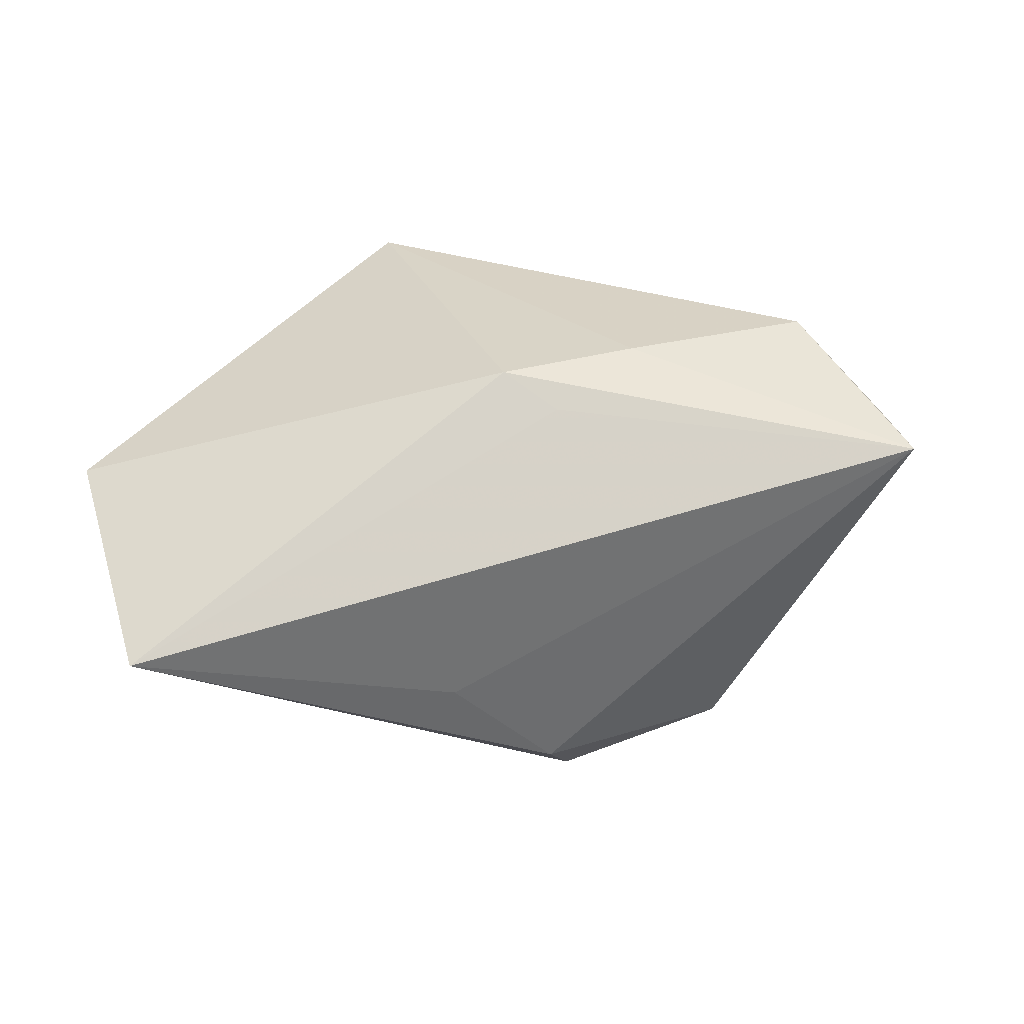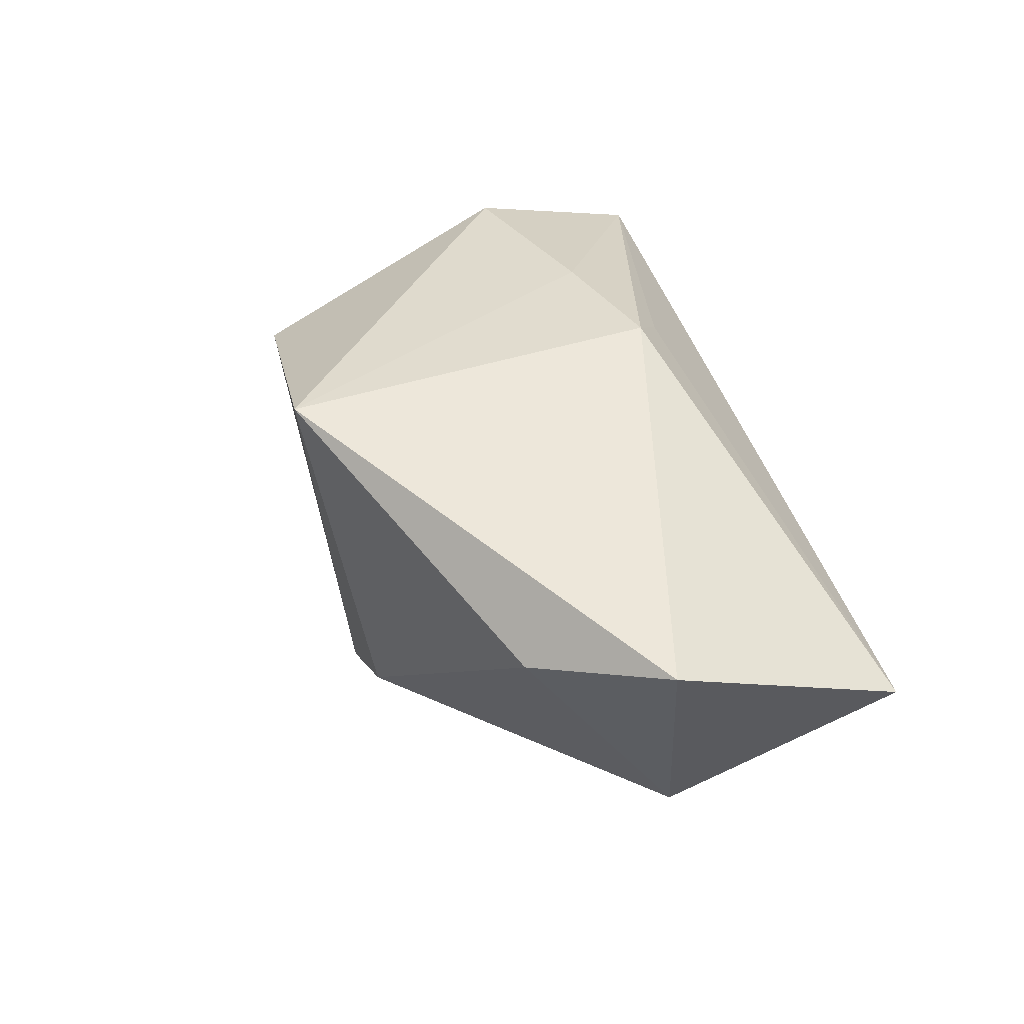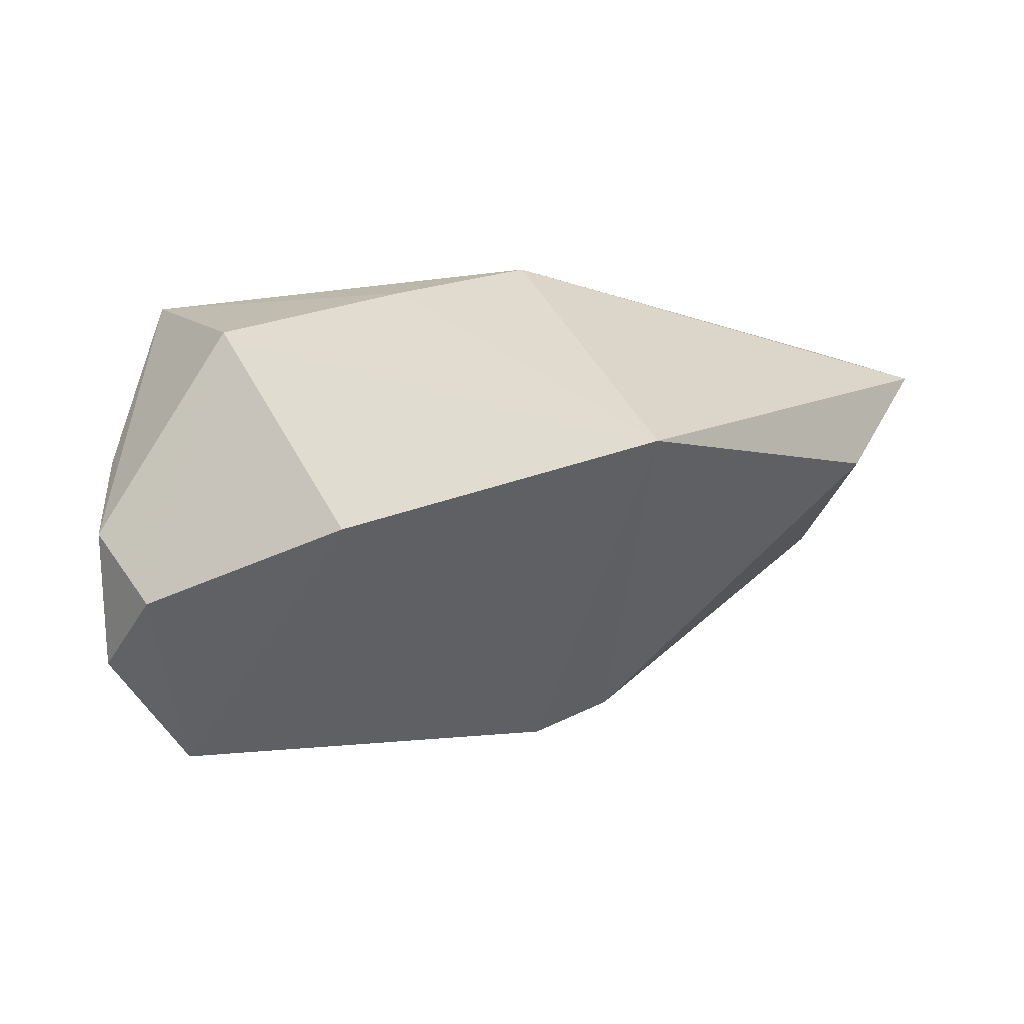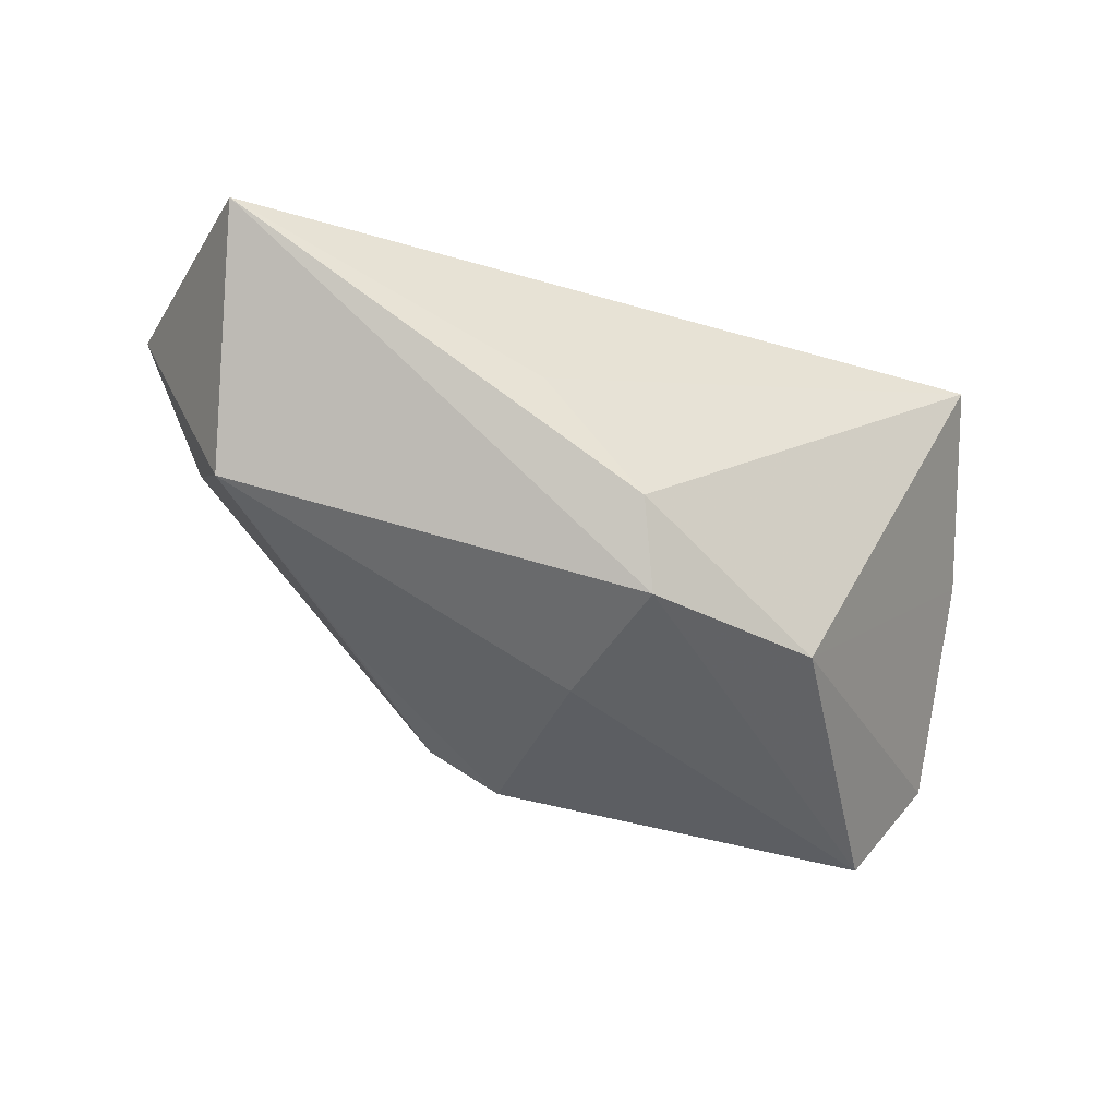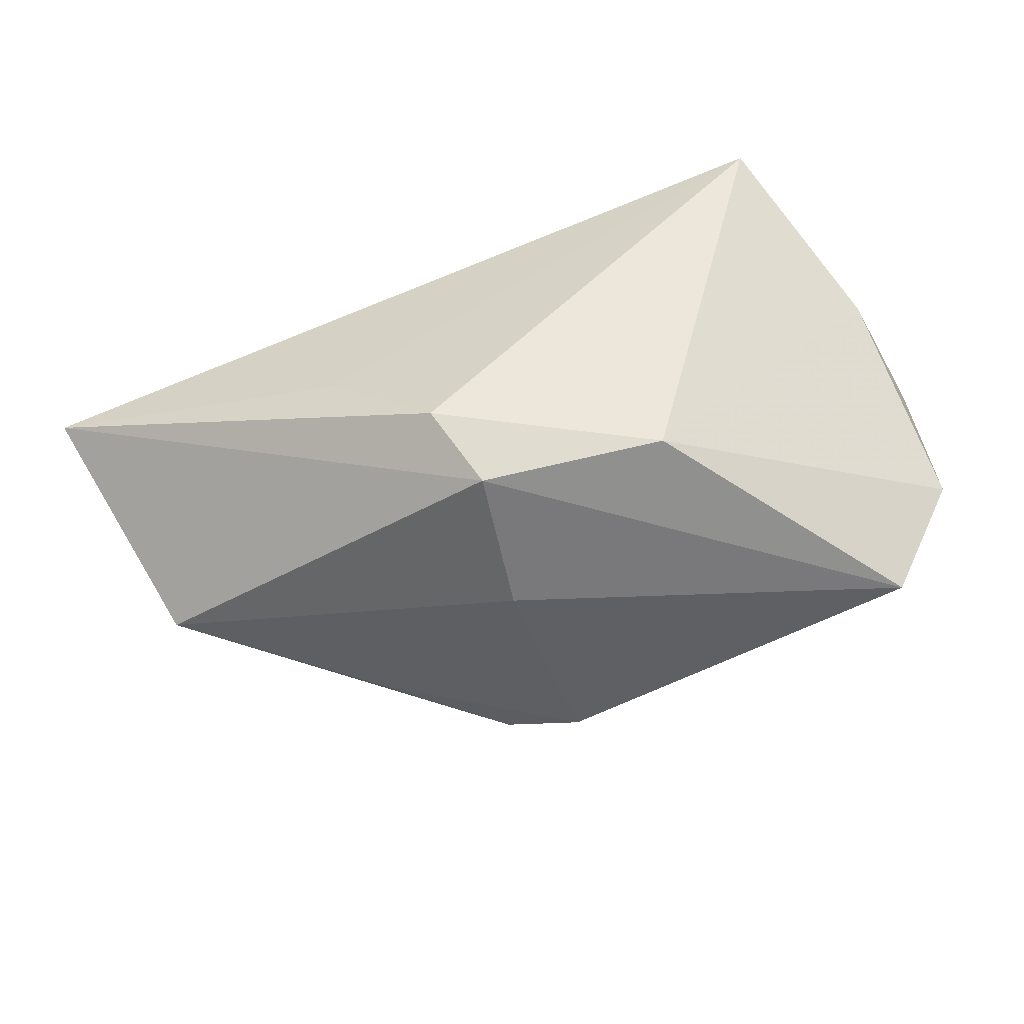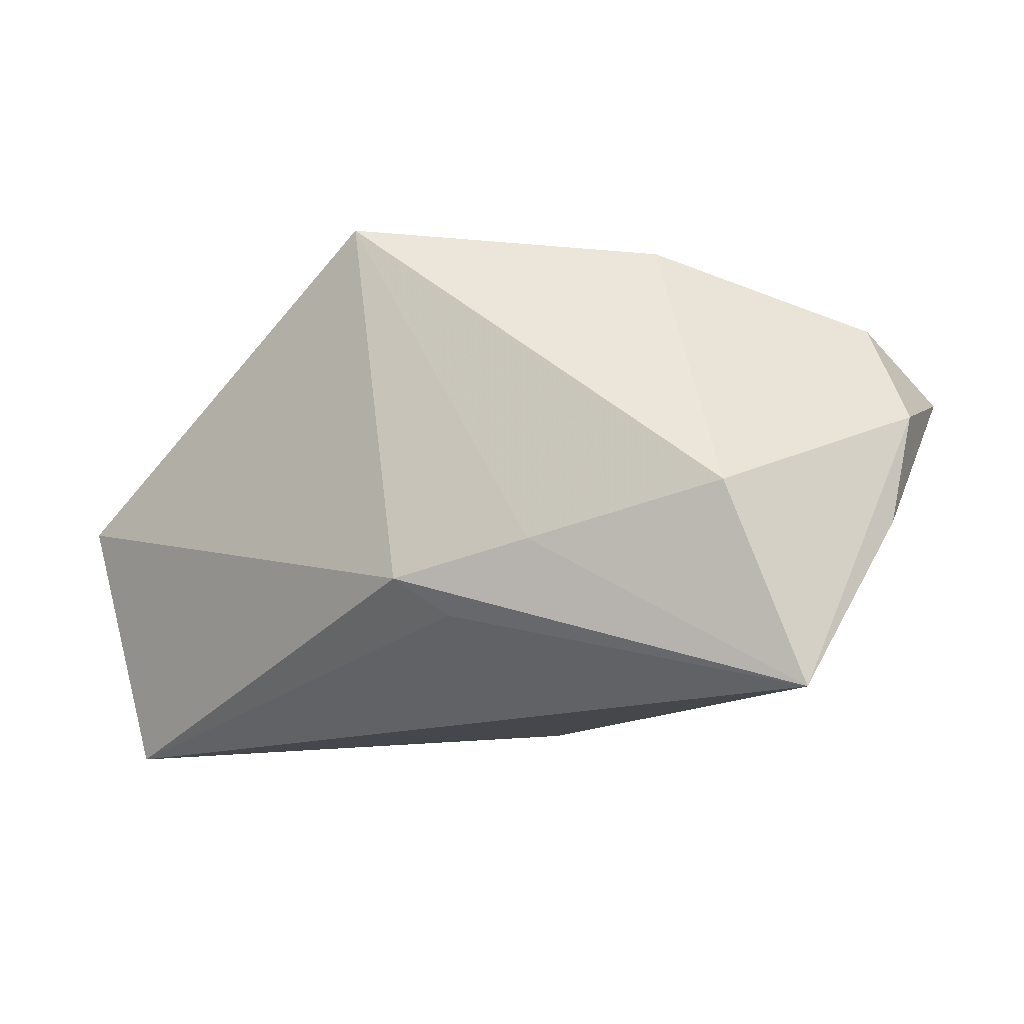
<metadata>
{"format":"obj","ext":"obj","renderer":"f3d","projection":"perspective","resolution":1024,"background":"white","views":[{"elev":28.6,"azim":-13.0,"up":"+Z"},{"elev":34.4,"azim":-107.7,"up":"+Z"},{"elev":33.5,"azim":168.1,"up":"+Z"},{"elev":-52.8,"azim":-22.9,"up":"+Z"},{"elev":-62.0,"azim":19.3,"up":"+Z"},{"elev":-16.6,"azim":20.4,"up":"+Y"}]}
</metadata>
<code>
v 0.02961 0.01717 -0.008717
v -0.001065 0.01992 -0.01804
v -0.04453 -0.02272 -7.484e-05
v -0.002957 -0.01948 -0.0191
v 0.0176 -0.01081 -0.02232
v -0.01329 -0.02117 -0.008754
v -0.01983 0.01005 -0.01555
v -0.001331 -0.0141 0.01784
v 0.007886 -0.008022 0.02078
v -0.001489 0.0006295 -0.02335
v 0.0326 -0.02272 0.01394
v 0.04176 0.005564 0.003648
v 0.0003391 -0.01358 -0.02468
v 0.03977 -0.00543 0.005244
v -0.03728 0.0119 0.005831
v -0.005879 -0.01072 0.02078
v 0.02689 -0.00407 0.02022
v -0.04664 0.0008279 0.008881
v -0.01079 0.02659 0.02078
v 0.01871 0.02286 0.01246
v 0.04241 0.01079 -0.008919
v -0.008528 0.01921 -0.01584
v 0.03768 0.01588 0.001578
v 0.03526 0.01392 -0.0201
v -0.03785 -0.002968 -0.01381
f 4 3 13
f 13 24 5
f 5 4 13
f 11 4 5
f 18 16 19
f 3 16 18
f 10 24 13
f 24 10 2
f 2 10 7
f 11 3 6
f 6 4 11
f 3 4 6
f 19 16 9
f 9 16 11
f 8 3 11
f 11 16 8
f 8 16 3
f 19 9 17
f 17 9 11
f 1 23 24
f 24 2 1
f 24 23 21
f 21 5 24
f 15 18 19
f 3 18 25
f 13 3 25
f 18 15 25
f 25 10 13
f 7 10 25
f 19 17 20
f 20 17 23
f 23 1 20
f 20 2 19
f 20 1 2
f 12 21 23
f 12 17 11
f 23 17 12
f 11 5 14
f 5 21 14
f 14 12 11
f 21 12 14
f 22 2 7
f 7 25 22
f 22 25 15
f 19 2 22
f 22 15 19

</code>
